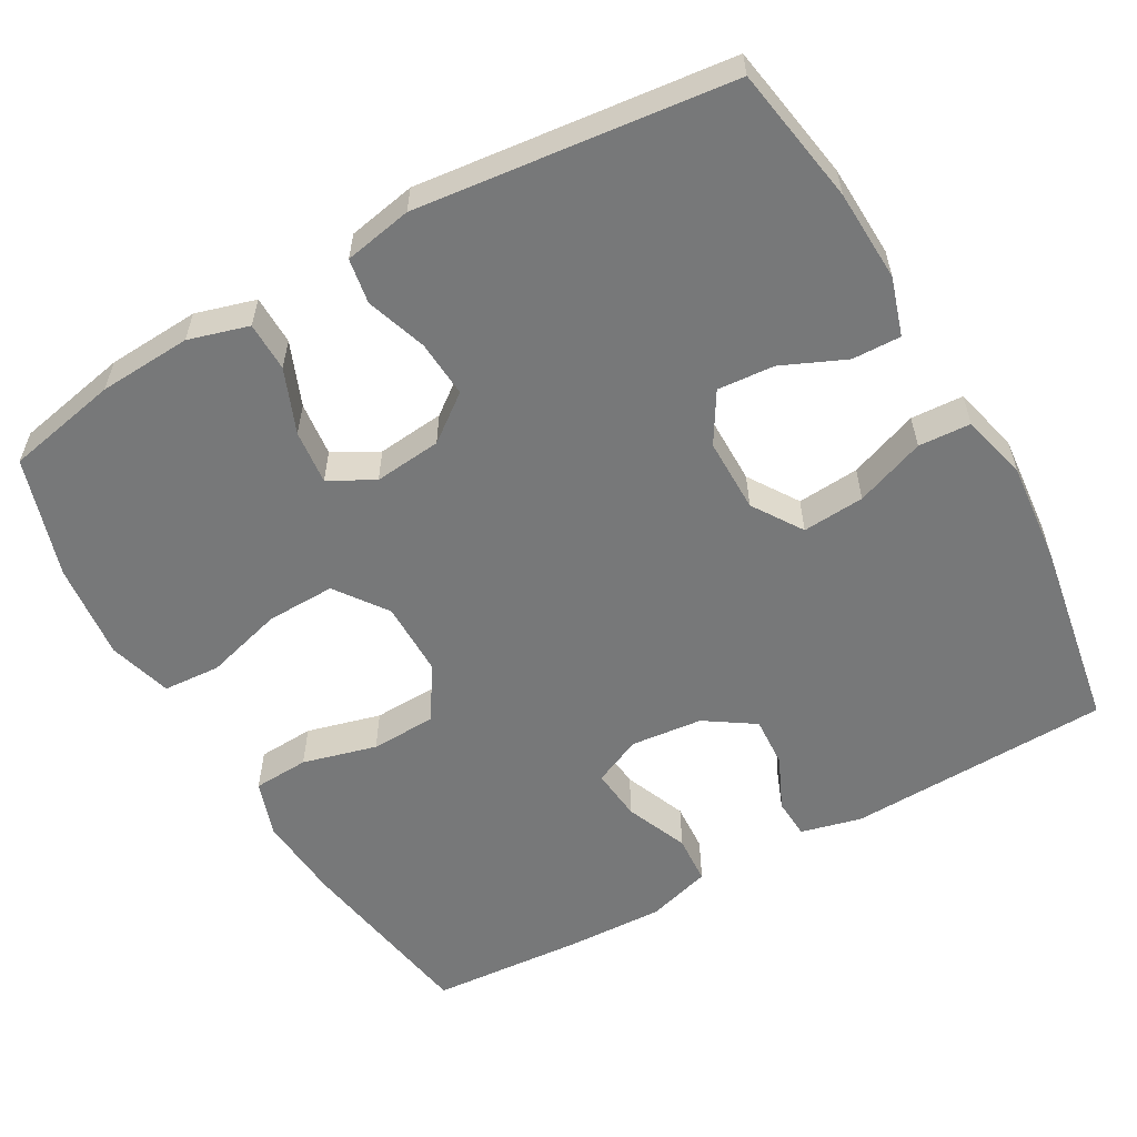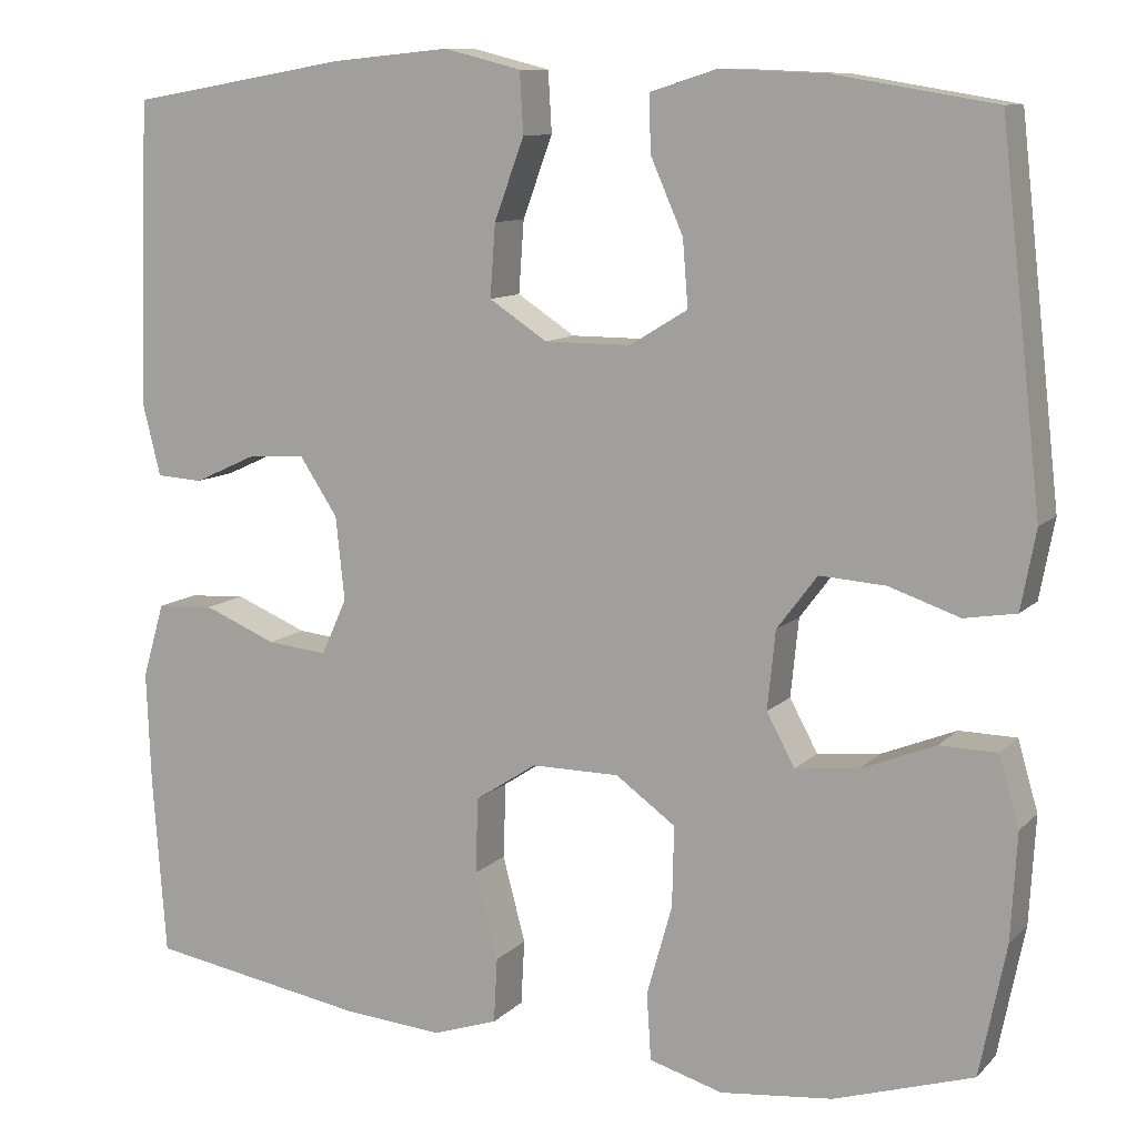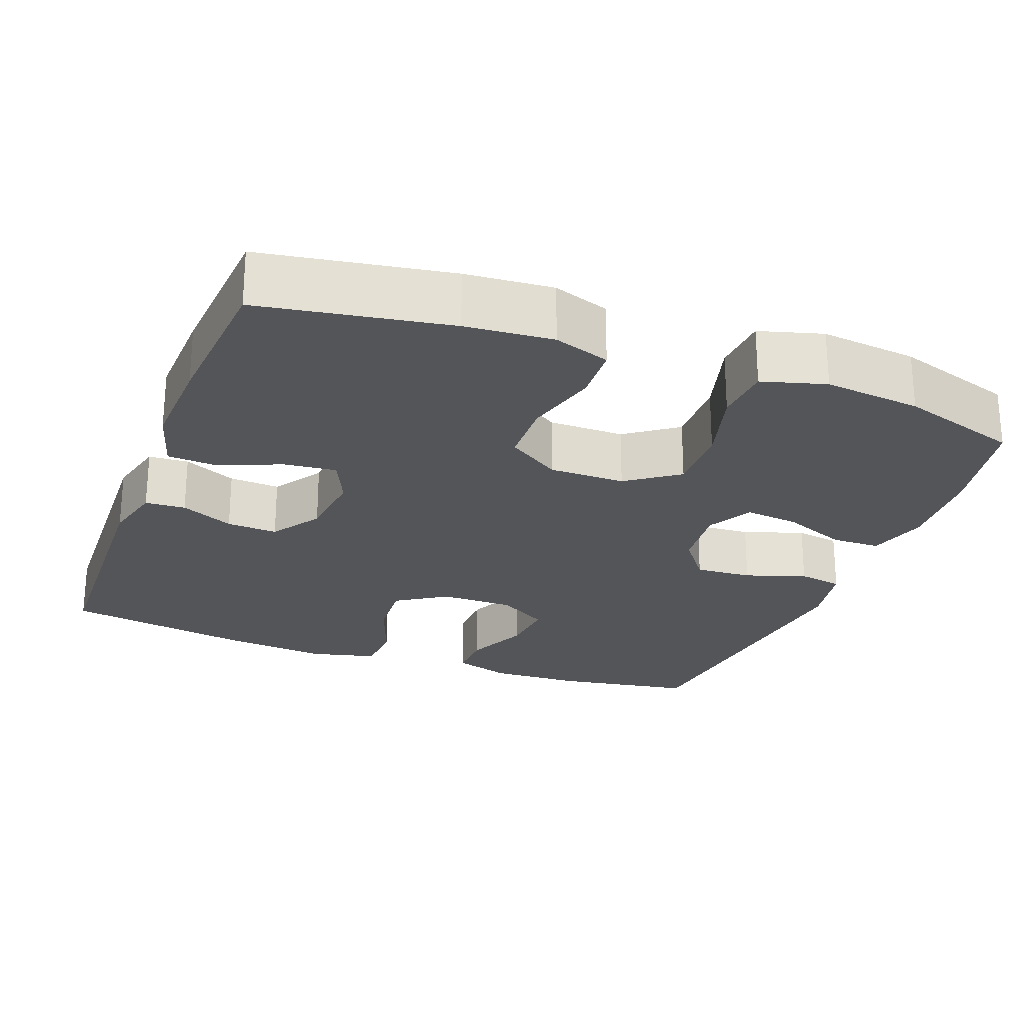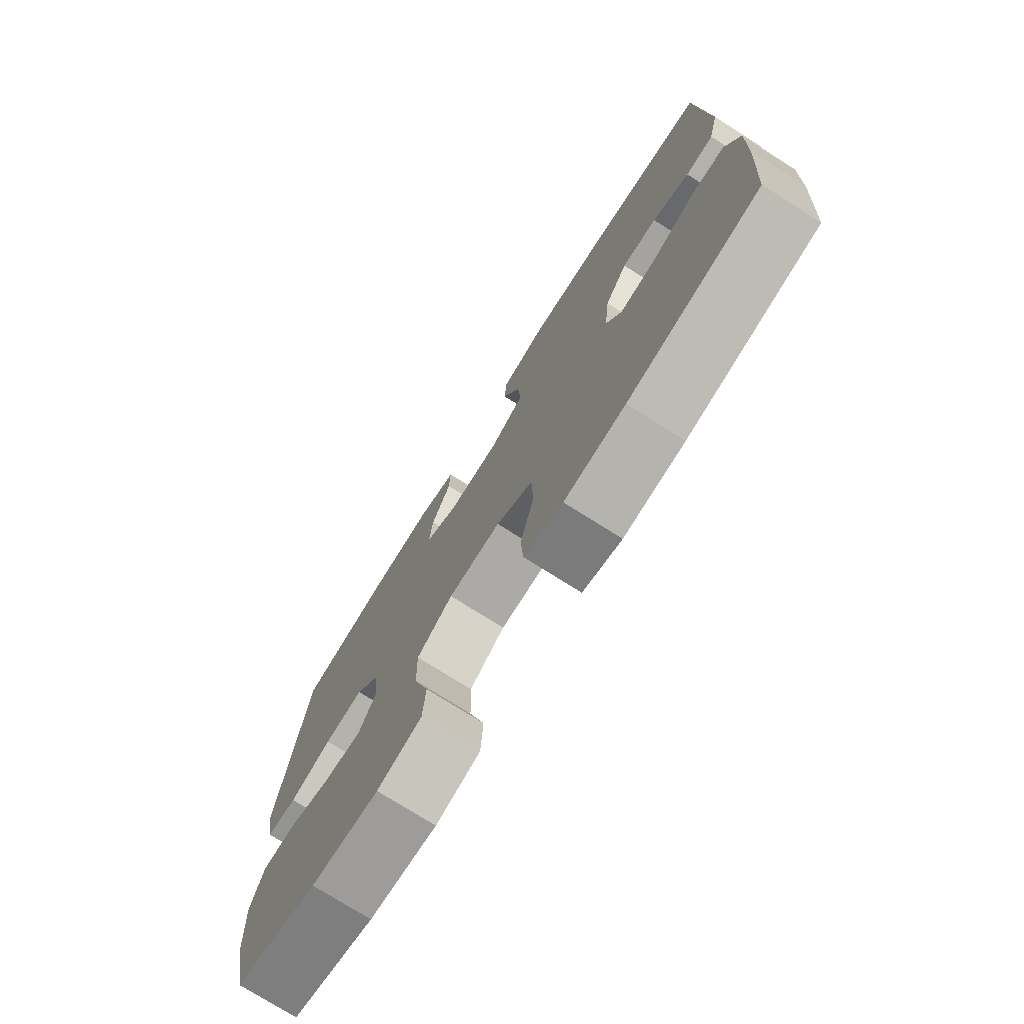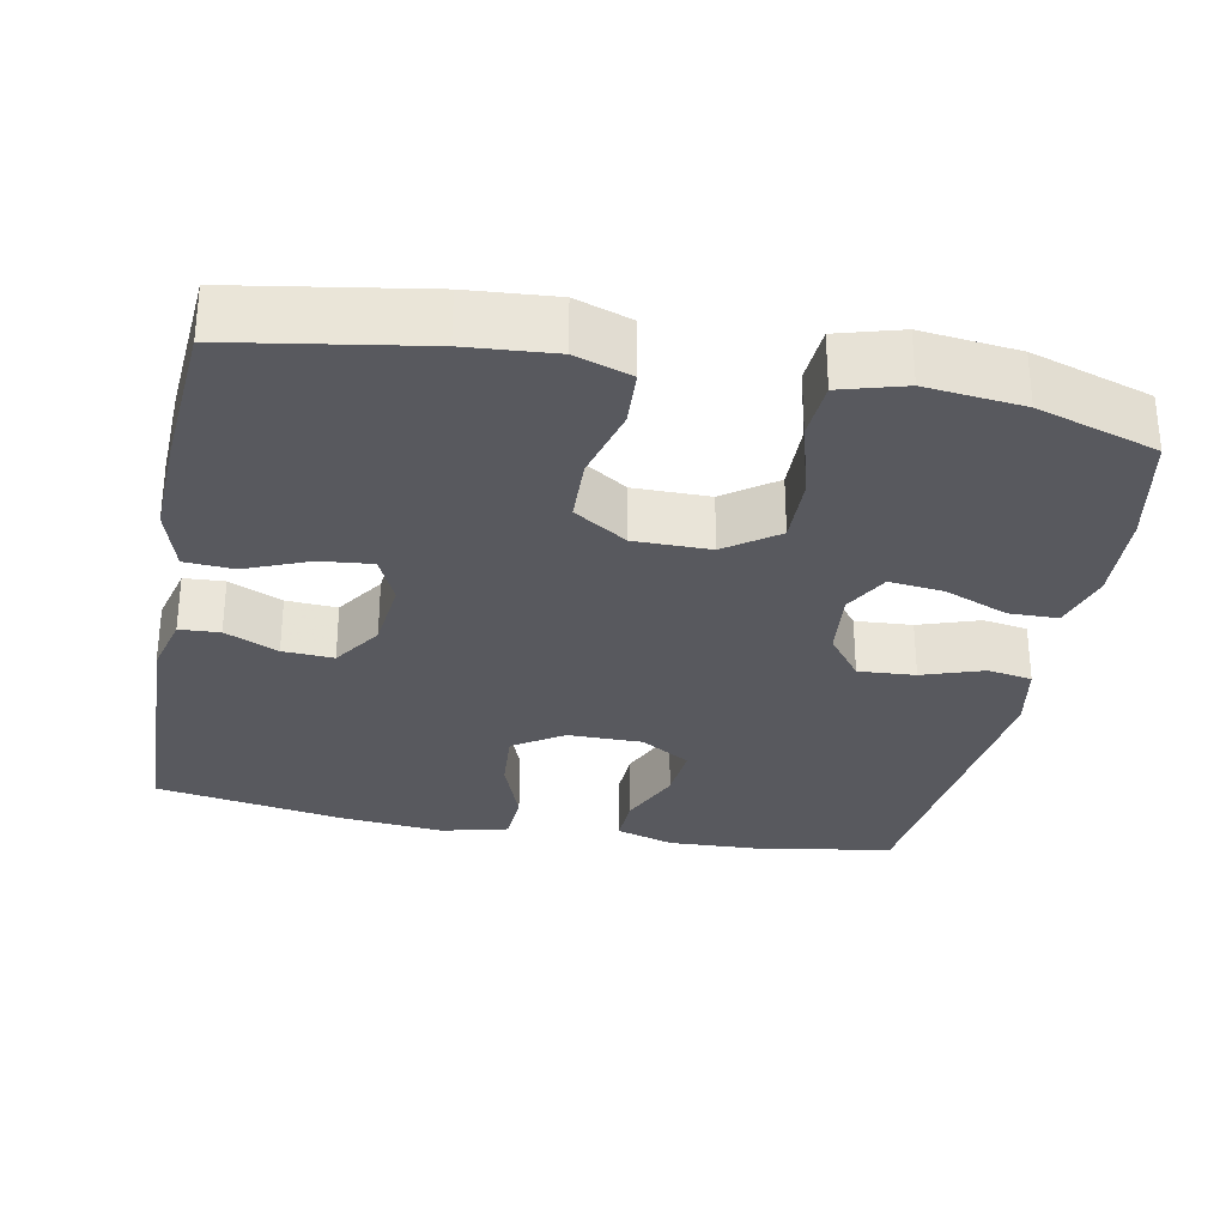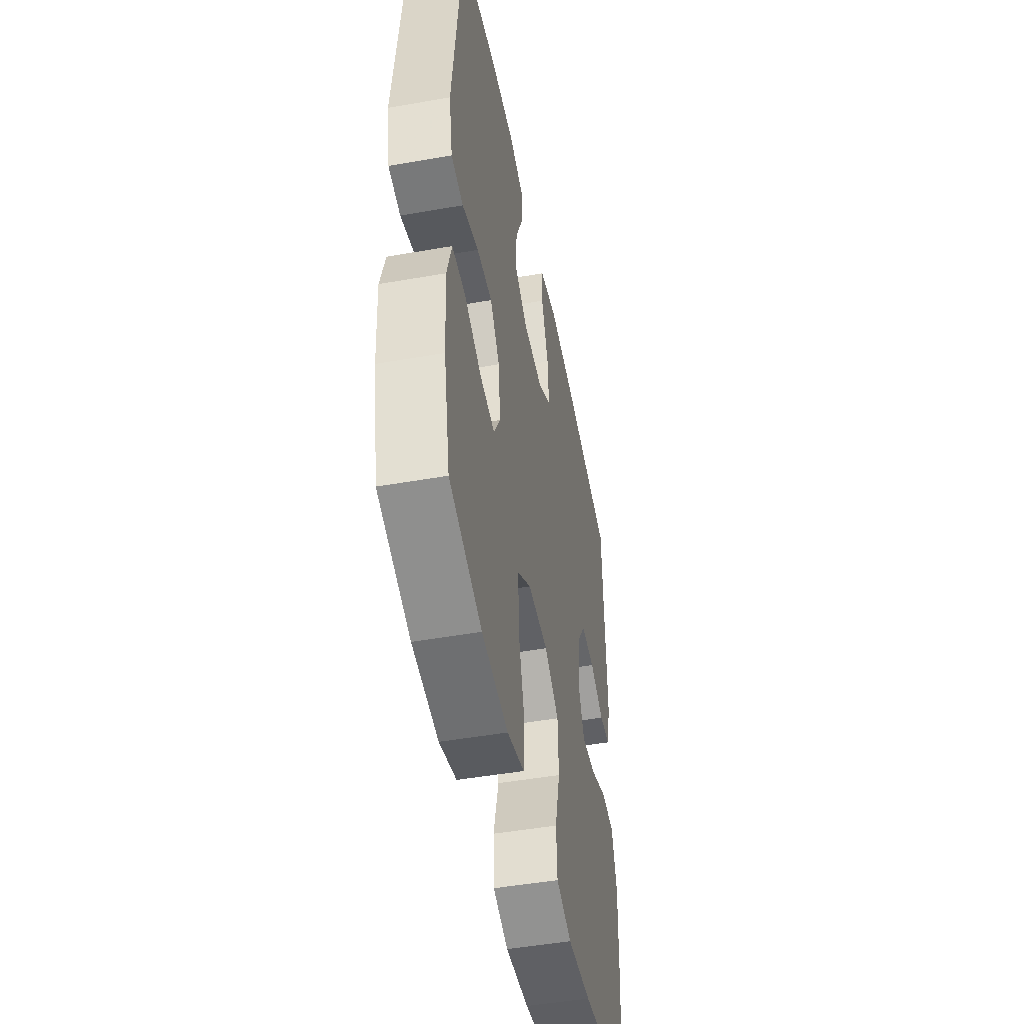
<metadata>
{"format":"obj","ext":"obj","renderer":"f3d","projection":"perspective","resolution":1024,"background":"white","views":[{"elev":-57.3,"azim":-60.4,"up":"+Y"},{"elev":10.4,"azim":-154.9,"up":"+Z"},{"elev":-24.4,"azim":159.3,"up":"+Y"},{"elev":-76.0,"azim":57.8,"up":"+Z"},{"elev":-30.3,"azim":169.0,"up":"+Y"},{"elev":-48.5,"azim":-78.9,"up":"+Z"}]}
</metadata>
<code>
v -0.5 0.07 0.5
v -0.319 0.07 0.53
v -0.198 0.07 0.535
v -0.122 0.07 0.511
v -0.124 0.07 0.447
v -0.161 0.07 0.363
v -0.167 0.07 0.288
v -0.101 0.07 0.248
v -0.003 0.07 0.248
v 0.063 0.07 0.291
v 0.057 0.07 0.373
v 0.023 0.07 0.465
v 0.027 0.07 0.534
v 0.115 0.07 0.556
v 0.25 0.07 0.543
v 0.5 0.07 0.5
v 0.512 0.07 0.152
v 0.492 0.07 0.072
v 0.439 0.07 0.069
v 0.369 0.07 0.101
v 0.302 0.07 0.105
v 0.259 0.07 0.04
v 0.249 0.07 -0.055
v 0.278 0.07 -0.119
v 0.347 0.07 -0.112
v 0.43 0.07 -0.078
v 0.495 0.07 -0.082
v 0.52 0.07 -0.167
v 0.515 0.07 -0.297
v 0.5 0.07 -0.5
v 0.252 0.07 -0.541
v 0.137 0.07 -0.55
v 0.063 0.07 -0.525
v 0.059 0.07 -0.451
v 0.085 0.07 -0.353
v 0.082 0.07 -0.267
v 0.012 0.07 -0.221
v -0.088 0.07 -0.221
v -0.156 0.07 -0.27
v -0.154 0.07 -0.361
v -0.125 0.07 -0.464
v -0.13 0.07 -0.54
v -0.214 0.07 -0.564
v -0.342 0.07 -0.55
v -0.5 0.07 -0.5
v -0.53 0.07 -0.351
v -0.537 0.07 -0.229
v -0.514 0.07 -0.15
v -0.449 0.07 -0.149
v -0.365 0.07 -0.183
v -0.293 0.07 -0.191
v -0.261 0.07 -0.132
v -0.27 0.07 -0.043
v -0.316 0.07 0.018
v -0.391 0.07 0.013
v -0.471 0.07 -0.014
v -0.53 0.07 -0.004
v -0.547 0.07 0.086
v -0.5 0 0.5
v -0.319 0 0.53
v -0.198 0 0.535
v -0.122 0 0.511
v -0.124 0 0.447
v -0.161 0 0.363
v -0.167 0 0.288
v -0.101 0 0.248
v -0.003 0 0.248
v 0.063 0 0.291
v 0.057 0 0.373
v 0.023 0 0.465
v 0.027 0 0.534
v 0.115 0 0.556
v 0.25 0 0.543
v 0.5 0 0.5
v 0.512 0 0.152
v 0.492 0 0.072
v 0.439 0 0.069
v 0.369 0 0.101
v 0.302 0 0.105
v 0.259 0 0.04
v 0.249 0 -0.055
v 0.278 0 -0.119
v 0.347 0 -0.112
v 0.43 0 -0.078
v 0.495 0 -0.082
v 0.52 0 -0.167
v 0.515 0 -0.297
v 0.5 0 -0.5
v 0.252 0 -0.541
v 0.137 0 -0.55
v 0.063 0 -0.525
v 0.059 0 -0.451
v 0.085 0 -0.353
v 0.082 0 -0.267
v 0.012 0 -0.221
v -0.088 0 -0.221
v -0.156 0 -0.27
v -0.154 0 -0.361
v -0.125 0 -0.464
v -0.13 0 -0.54
v -0.214 0 -0.564
v -0.342 0 -0.55
v -0.5 0 -0.5
v -0.53 0 -0.351
v -0.537 0 -0.229
v -0.514 0 -0.15
v -0.449 0 -0.149
v -0.365 0 -0.183
v -0.293 0 -0.191
v -0.261 0 -0.132
v -0.27 0 -0.043
v -0.316 0 0.018
v -0.391 0 0.013
v -0.471 0 -0.014
v -0.53 0 -0.004
v -0.547 0 0.086
f 4 5 6
f 3 4 6
f 2 3 6
f 1 2 6
f 58 1 6
f 57 58 6
f 56 57 6
f 55 56 6
f 54 55 6 7
f 53 54 7 8
f 52 53 8 9
f 51 52 9 10
f 48 49 50
f 47 48 50
f 46 47 50
f 45 46 50
f 44 45 50
f 43 44 50
f 42 43 50
f 41 42 50
f 40 41 50
f 39 40 50 51
f 38 39 51 10
f 33 34 35
f 32 33 35
f 31 32 35
f 30 31 35
f 29 30 35
f 28 29 35
f 27 28 35
f 26 27 35
f 25 26 35
f 24 25 35 36
f 23 24 36 37
f 18 19 20
f 17 18 20
f 16 17 20
f 15 16 20
f 14 15 20
f 13 14 20
f 12 13 20
f 11 12 20
f 10 11 20 21
f 37 38 10
f 23 37 10
f 22 23 10
f 10 21 22
f 64 63 62
f 64 62 61
f 64 61 60
f 64 60 59
f 64 59 116
f 64 116 115
f 64 115 114
f 64 114 113
f 65 64 113 112
f 66 65 112 111
f 67 66 111 110
f 68 67 110 109
f 108 107 106
f 108 106 105
f 108 105 104
f 108 104 103
f 108 103 102
f 108 102 101
f 108 101 100
f 108 100 99
f 108 99 98
f 109 108 98 97
f 68 109 97 96
f 93 92 91
f 93 91 90
f 93 90 89
f 93 89 88
f 93 88 87
f 93 87 86
f 93 86 85
f 93 85 84
f 93 84 83
f 94 93 83 82
f 95 94 82 81
f 78 77 76
f 78 76 75
f 78 75 74
f 78 74 73
f 78 73 72
f 78 72 71
f 78 71 70
f 78 70 69
f 79 78 69 68
f 68 96 95
f 68 95 81
f 68 81 80
f 80 79 68
f 1 59 60 2
f 2 60 61 3
f 3 61 62 4
f 4 62 63 5
f 5 63 64 6
f 6 64 65 7
f 7 65 66 8
f 8 66 67 9
f 9 67 68 10
f 10 68 69 11
f 11 69 70 12
f 12 70 71 13
f 13 71 72 14
f 14 72 73 15
f 15 73 74 16
f 16 74 75 17
f 17 75 76 18
f 18 76 77 19
f 19 77 78 20
f 20 78 79 21
f 21 79 80 22
f 22 80 81 23
f 23 81 82 24
f 24 82 83 25
f 25 83 84 26
f 26 84 85 27
f 27 85 86 28
f 28 86 87 29
f 29 87 88 30
f 30 88 89 31
f 31 89 90 32
f 32 90 91 33
f 33 91 92 34
f 34 92 93 35
f 35 93 94 36
f 36 94 95 37
f 37 95 96 38
f 38 96 97 39
f 39 97 98 40
f 40 98 99 41
f 41 99 100 42
f 42 100 101 43
f 43 101 102 44
f 44 102 103 45
f 45 103 104 46
f 46 104 105 47
f 47 105 106 48
f 48 106 107 49
f 49 107 108 50
f 50 108 109 51
f 51 109 110 52
f 52 110 111 53
f 53 111 112 54
f 54 112 113 55
f 55 113 114 56
f 56 114 115 57
f 57 115 116 58
f 58 116 59 1

</code>
